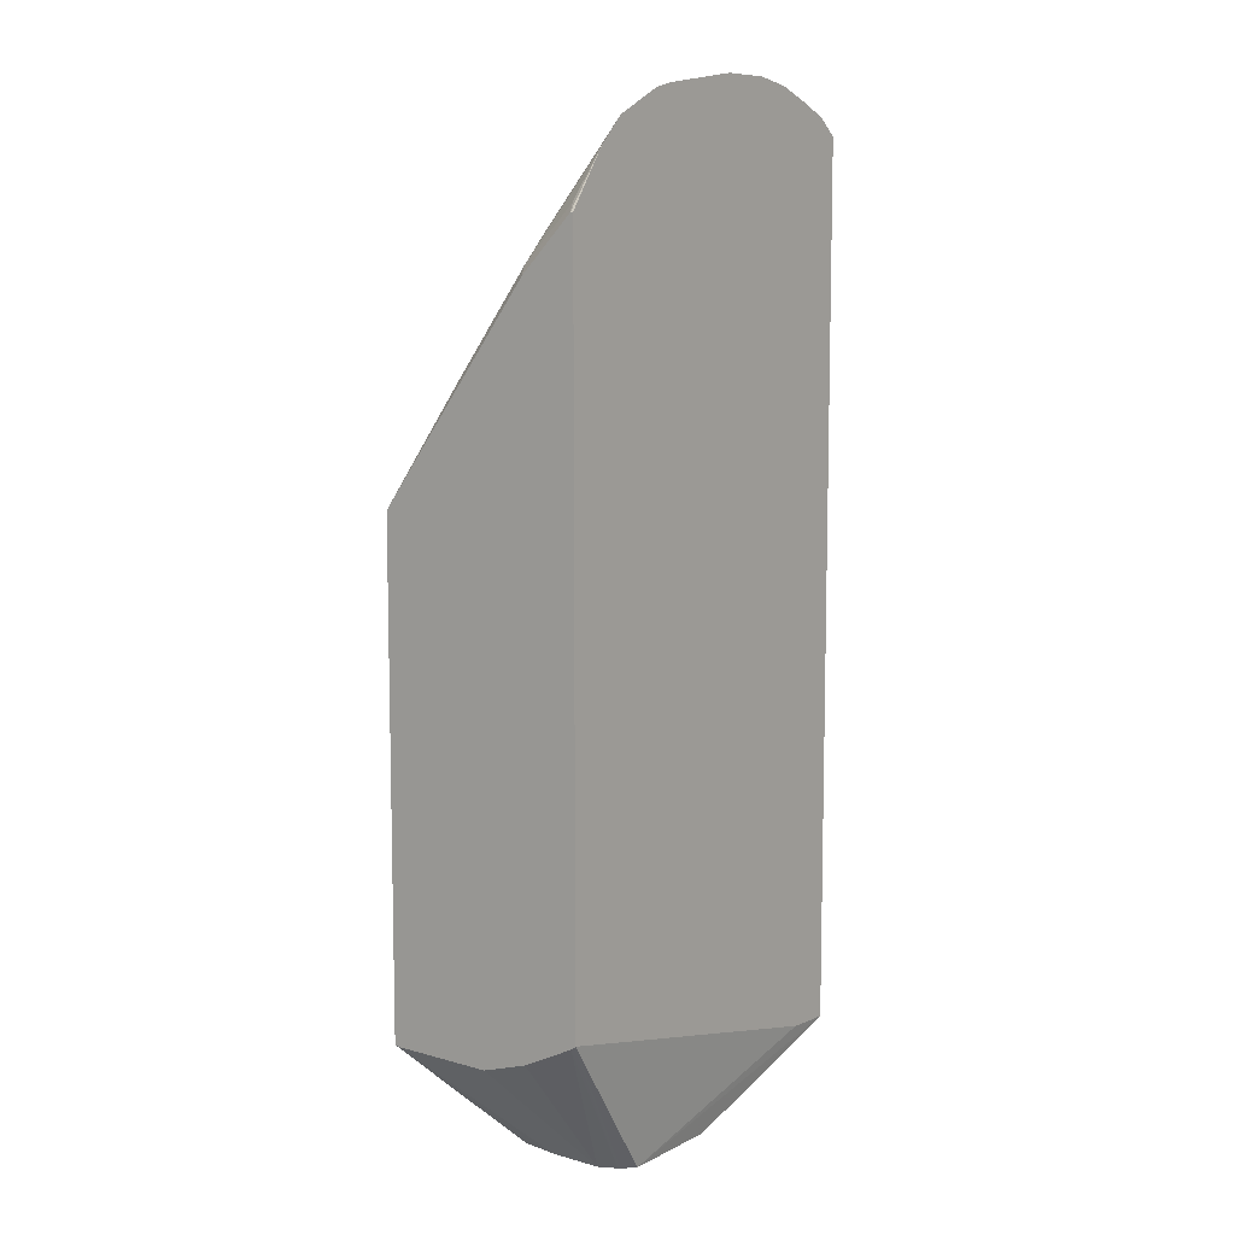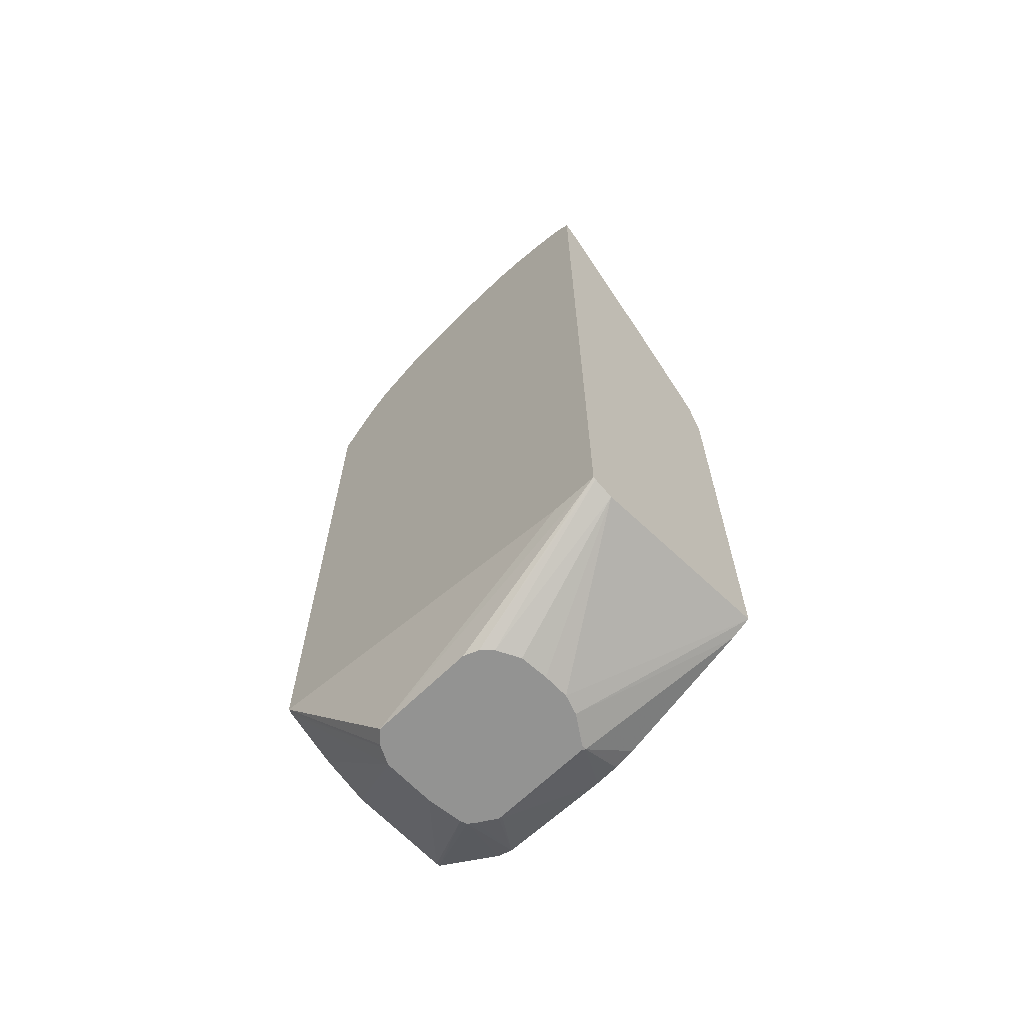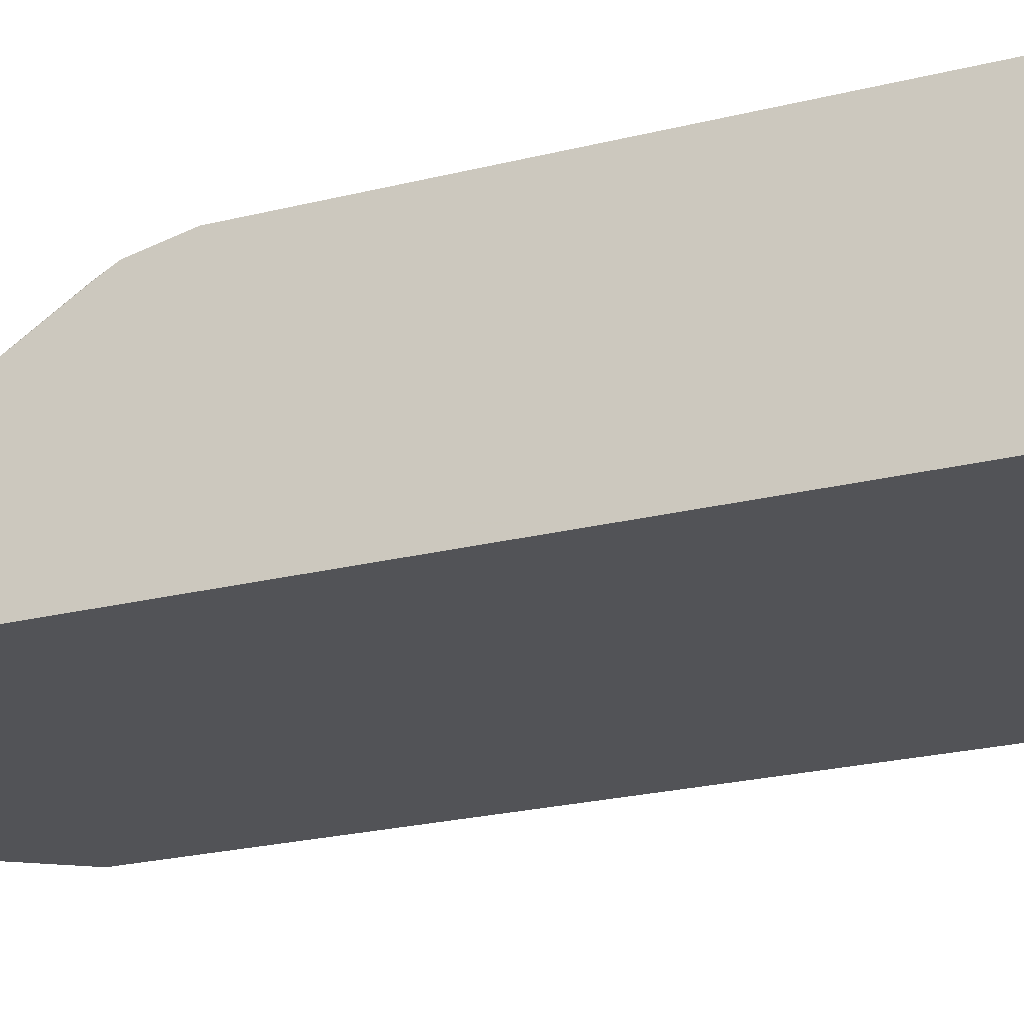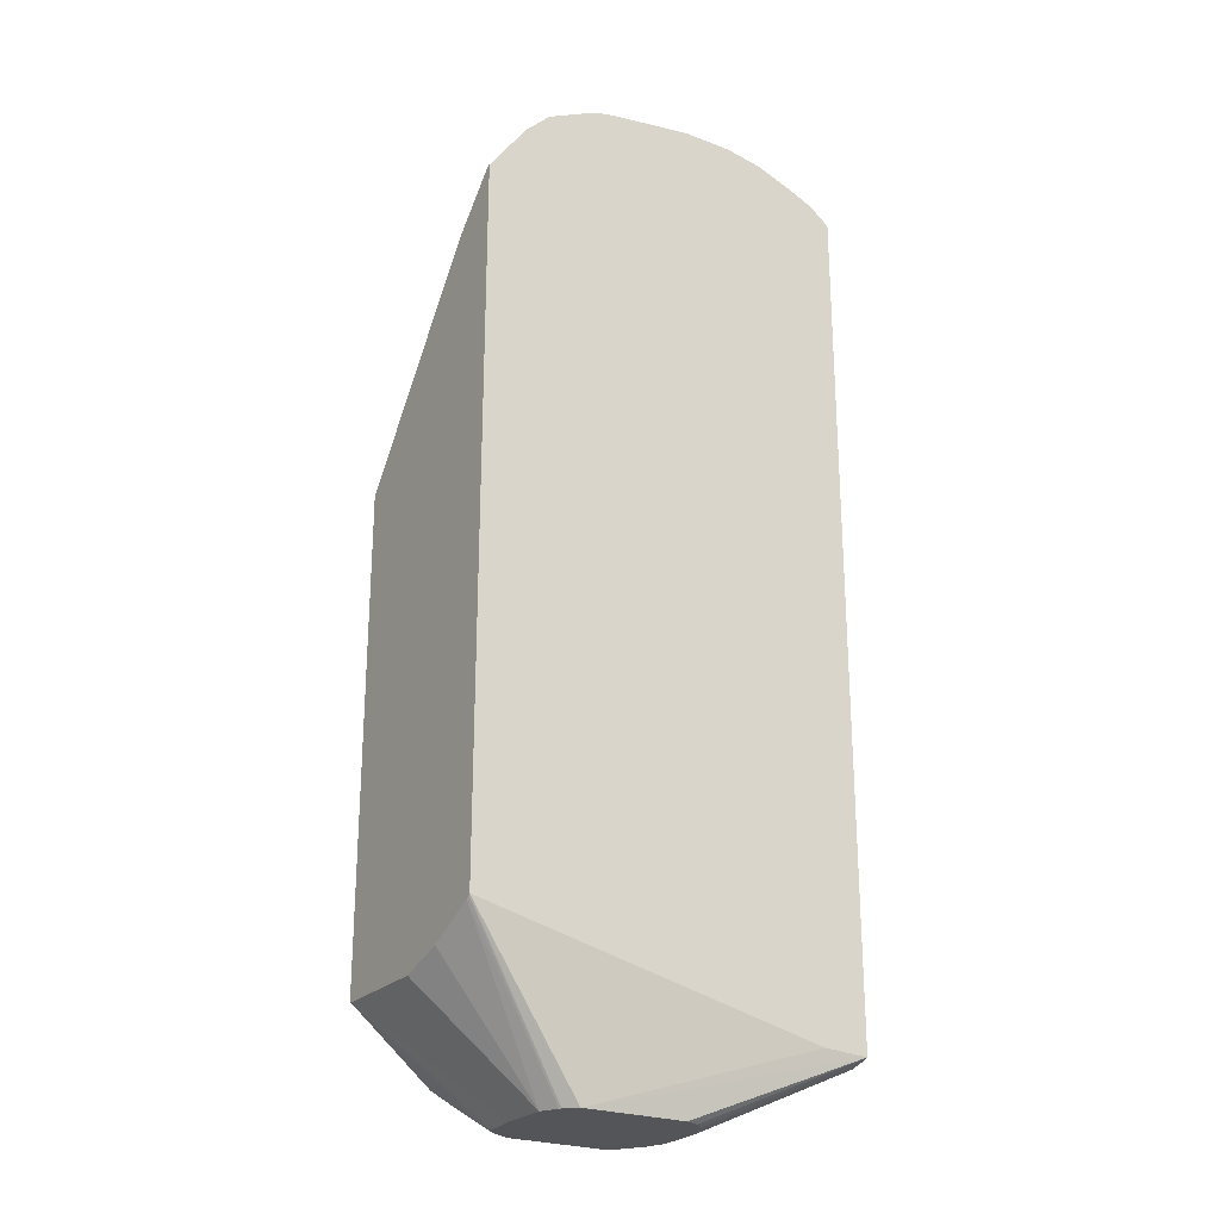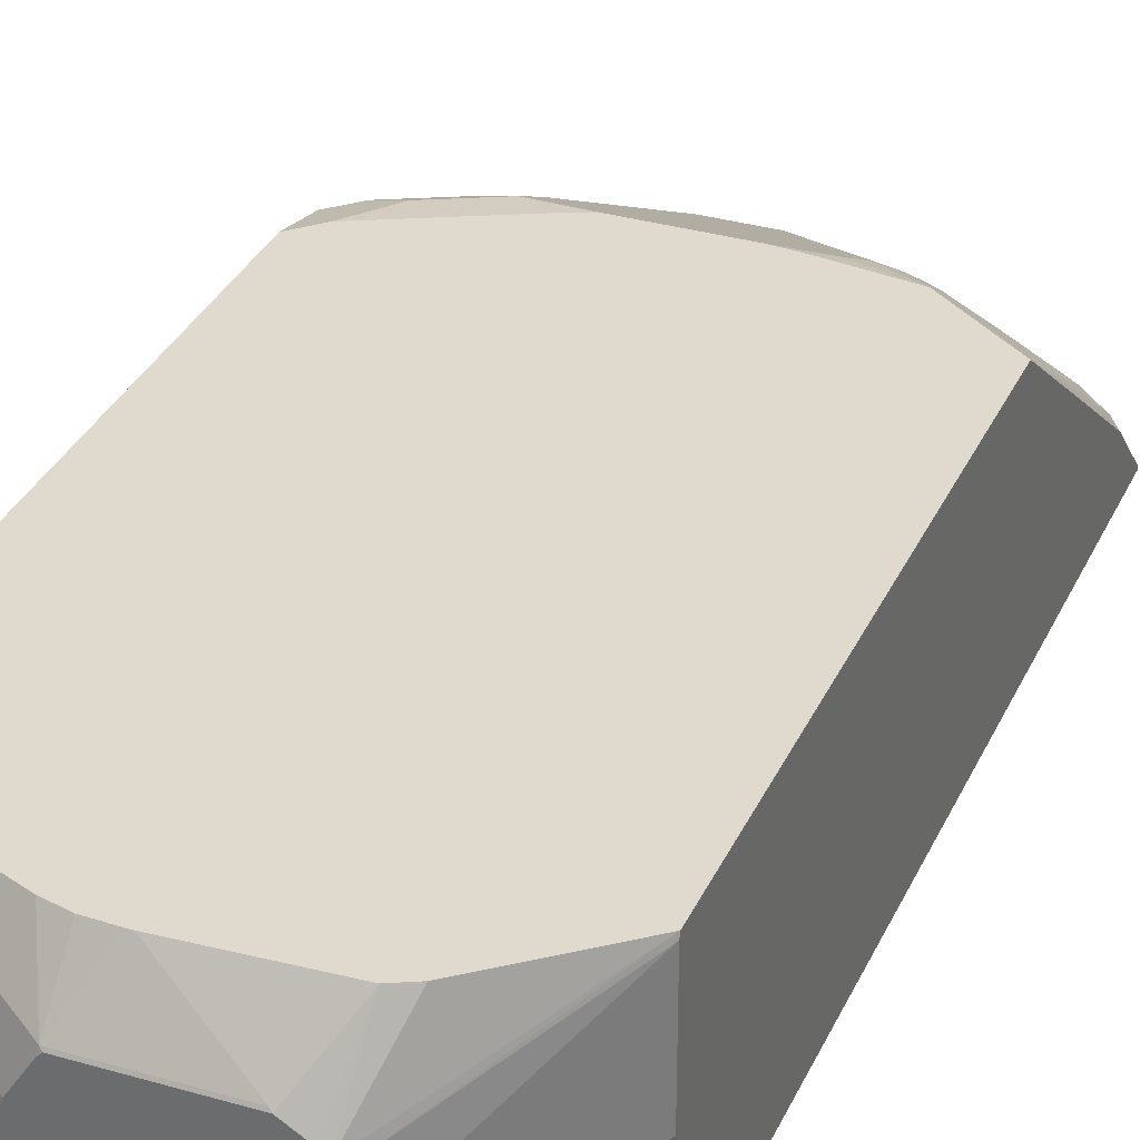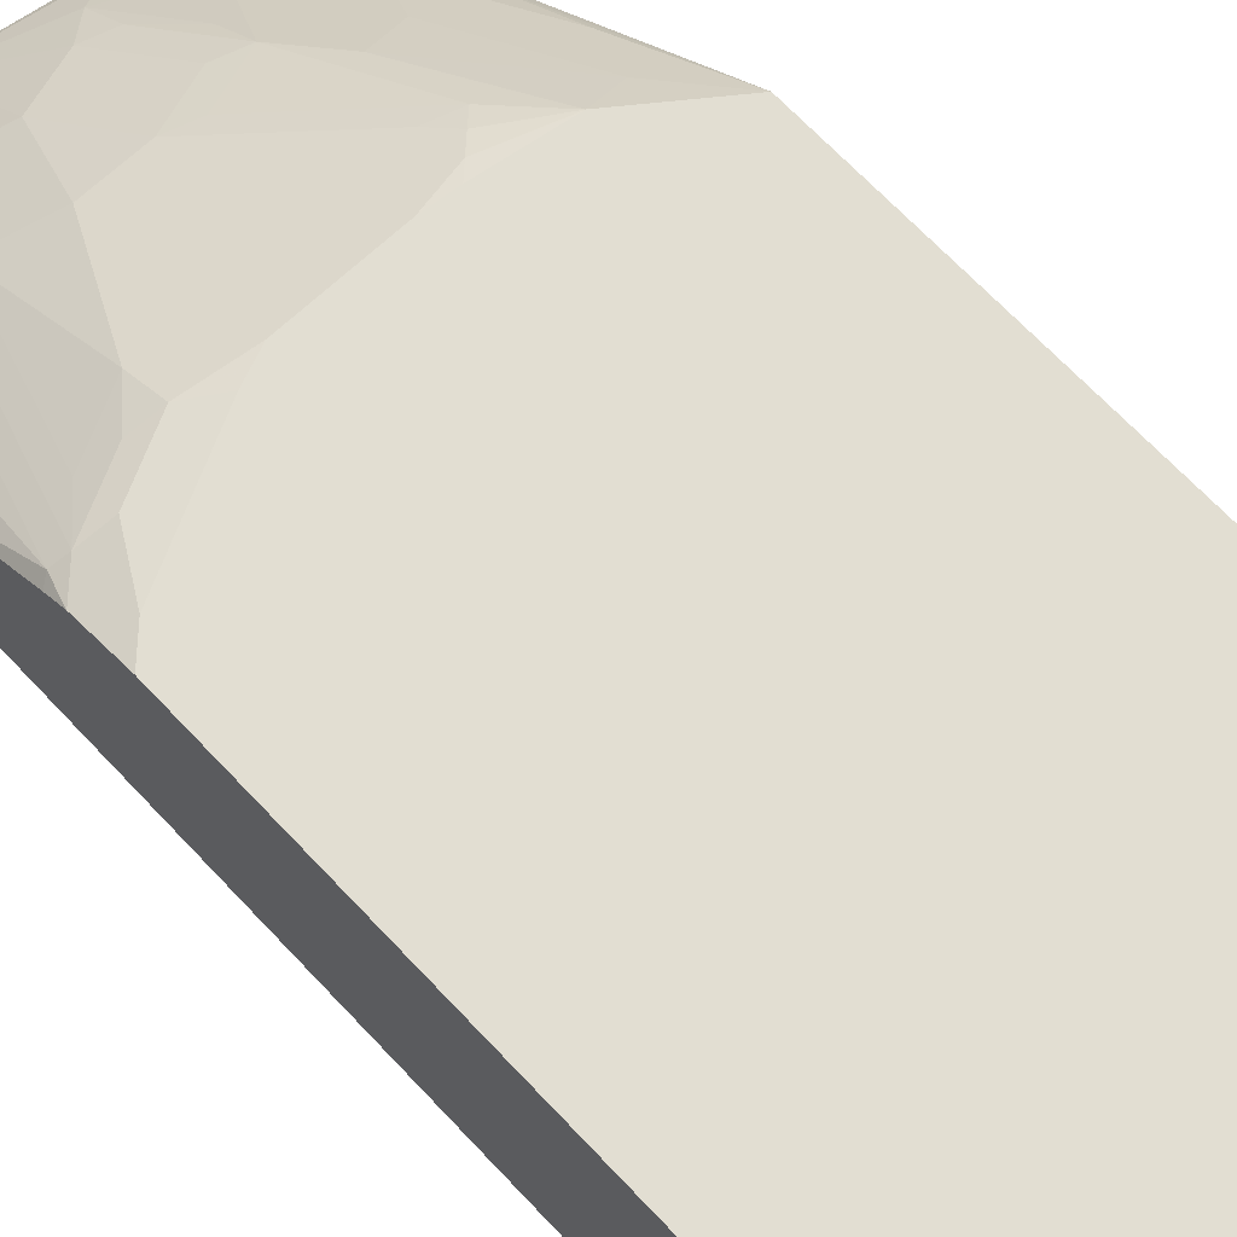
<metadata>
{"format":"obj","ext":"obj","renderer":"f3d","projection":"perspective","resolution":1024,"background":"white","views":[{"elev":8.9,"azim":-53.2,"up":"+Z"},{"elev":-66.7,"azim":44.0,"up":"+Z"},{"elev":-22.4,"azim":113.8,"up":"+Y"},{"elev":-24.4,"azim":-32.5,"up":"+Z"},{"elev":32.9,"azim":-158.2,"up":"+Y"},{"elev":68.0,"azim":136.8,"up":"+Y"}]}
</metadata>
<code>
v -0.1417 -0.1042 0.7711
v -0.1103 -0.1042 0.8157
v -0.1417 -0.102 0.7711
v -0.1417 -0.1042 0.2001
v -0.08957 -0.1042 0.8364
v -0.1348 -0.05704 0.7365
v -0.1348 -0.09854 0.778
v -0.1417 -0.06048 0.7296
v -0.1417 -0.1032 0.1991
v -0.05442 -0.07785 0.07518
v -0.04538 -0.08689 0.07518
v 0.1452 -0.1042 0.1351
v -0.04808 -0.1042 0.8572
v -0.08297 -0.09595 0.8299
v -0.1141 -0.05704 0.7572
v -0.1348 0.005184 0.6535
v -0.1417 0.06558 0.5635
v -0.1417 -0.1002 0.1971
v -0.0555 -0.07624 0.07518
v 0.03824 -0.08754 0.07518
v 0.1823 -0.1042 0.1331
v -0.03181 -0.1042 0.8612
v -0.02073 -0.09681 0.8575
v -0.02073 -0.07607 0.8367
v -0.04148 -0.09595 0.8506
v -0.06223 -0.07607 0.816
v -0.04148 -0.03457 0.7746
v -0.06223 -0.05445 0.7884
v -0.06223 0.007777 0.7053
v -0.09334 -0.01557 0.7157
v -0.1141 0.04667 0.612
v -0.08652 0.06558 0.6052
v -0.1417 0.06558 0.1652
v -0.1417 -0.06223 0.1781
v -0.06223 -0.06223 0.07518
v 0.04969 -0.08298 0.07518
v 0.1823 -0.1042 0.8339
v 0.1823 -0.1023 0.1321
v 0.04052 -0.1042 0.8723
v 1.112e-05 -0.05531 0.816
v -0.02073 -0.05445 0.8091
v -0.04148 -0.01298 0.7469
v -0.05185 -0.02593 0.7572
v -0.06223 0.04926 0.6432
v -0.05185 0.05704 0.6328
v -0.04148 0.06224 0.6224
v -0.08297 0.06558 0.6058
v -0.07606 0.06558 0.1107
v -0.05639 0.01293 0.07518
v -0.05832 0.007794 0.07518
v -0.1417 0.06224 0.1643
v -0.1417 -0.05872 0.1764
v -0.06223 -0.02074 0.07518
v -0.1417 -0.02074 0.1643
v 0.05768 -0.07522 0.07518
v 0.1823 -0.09036 0.8172
v 0.166 -0.1042 0.8468
v 0.1823 -0.08626 0.1278
v 0.08296 -0.1042 0.8723
v 0.04147 -0.03457 0.7952
v 0.02073 0.006913 0.733
v -0.02073 -0.01385 0.7538
v 1.112e-05 0.007777 0.7261
v -0.04148 0.0484 0.65
v 0.02073 0.01383 0.7192
v 0.1037 0.06224 0.6224
v -0.01071 0.06558 0.6157
v -0.03257 0.06558 0.6135
v -0.06223 0.06558 0.1037
v -0.05103 0.01684 0.07518
v 0.06694 -0.05752 0.07518
v 0.1823 -0.08598 0.8106
v 0.1556 -0.07261 0.8143
v 0.1245 -0.07607 0.8367
v 0.1245 -0.09681 0.8575
v 0.1565 -0.1042 0.8509
v 0.06869 -0.03502 0.07518
v 0.06869 -0.01429 0.07518
v 0.1823 0.06558 0.1534
v 0.1118 -0.1042 0.8676
v 0.08296 -0.05531 0.816
v 0.06222 0.006913 0.733
v 0.06222 0.01383 0.7192
v 0.1037 0.0484 0.65
v 0.1245 0.05704 0.625
v 0.1452 0.06224 0.6016
v 0.08296 0.06558 0.6073
v 0.06222 0.06558 0.6157
v 0.02291 0.06558 0.09945
v -0.03456 0.02765 0.07612
v -0.03634 0.02586 0.07518
v 0.1556 -0.03111 0.7521
v 0.1823 -0.003009 0.6862
v 0.1245 -0.03457 0.7746
v 0.1037 -0.01385 0.7538
v 0.1452 -0.1042 0.8557
v 0.06824 -0.01295 0.07518
v 0.06352 0.001279 0.07518
v 0.166 0.06558 0.1452
v 0.1823 0.06558 0.5495
v 0.1452 0.0484 0.6293
v 0.166 0.05704 0.6042
v 0.166 0.06224 0.5809
v 0.166 0.06558 0.5658
v 0.02624 0.06558 0.09945
v 0.04839 0.02765 0.07612
v 0.04661 0.02586 0.07518
v 0.1348 -0.01039 0.7313
v 0.1763 0.05185 0.6068
v 0.1823 0.04886 0.6023
v 0.1245 -0.005203 0.7287
v 0.04927 0.02318 0.07518
v 0.06155 0.06558 0.1044
v 0.1823 0.05814 0.5829
v 0.1823 0.05704 0.5878
v 0.04499 0.06558 0.1002
f 46 68 47
f 49 69 70
f 48 69 49
f 46 67 68
f 45 64 61
f 46 66 88
f 46 83 66
f 46 65 83
f 45 61 65
f 50 53 51
f 46 88 67
f 55 71 58
f 60 81 82
f 56 73 57
f 57 74 75
f 57 75 76
f 57 73 74
f 58 71 77
f 58 77 78
f 58 78 79
f 59 80 74
f 59 74 81
f 59 81 60
f 45 65 46
f 56 72 73
f 44 61 64
f 37 56 57
f 44 64 45
f 29 31 30
f 109 110 115
f 29 42 44
f 32 45 46
f 32 46 47
f 32 44 45
f 33 48 49
f 33 49 50
f 33 50 51
f 34 52 35
f 35 52 54
f 35 54 51
f 35 51 53
f 36 55 38
f 60 82 61
f 38 55 58
f 39 59 60
f 39 60 40
f 40 60 61
f 40 61 62
f 40 62 41
f 41 62 42
f 42 62 61
f 42 61 63
f 42 63 44
f 44 63 61
f 61 82 83
f 73 92 94
f 66 84 85
f 89 105 106
f 89 106 90
f 90 106 107
f 90 107 91
f 92 108 95
f 92 95 94
f 92 93 109
f 92 109 108
f 93 110 109
f 95 108 111
f 95 111 102
f 95 102 101
f 98 112 106
f 98 106 99
f 99 106 113
f 100 103 114
f 102 111 108
f 102 108 109
f 102 109 115
f 102 115 114
f 102 114 103
f 105 116 106
f 106 112 107
f 106 116 113
f 29 32 31
f 86 102 103
f 61 83 65
f 86 104 87
f 86 103 100
f 66 85 102
f 66 102 86
f 66 86 87
f 66 87 88
f 66 83 82
f 66 82 84
f 69 89 90
f 69 90 91
f 69 91 70
f 72 92 73
f 72 93 92
f 73 94 74
f 74 80 75
f 74 94 95
f 74 95 82
f 74 82 81
f 75 80 96
f 75 96 76
f 78 97 79
f 79 97 98
f 79 98 99
f 82 95 84
f 84 101 102
f 84 102 85
f 84 95 101
f 86 100 104
f 29 44 32
f 29 43 42
f 27 41 42
f 3 6 8
f 4 9 10
f 4 10 11
f 4 11 12
f 5 13 25
f 5 25 14
f 5 14 15
f 6 15 16
f 6 16 17
f 6 17 8
f 9 18 19
f 9 19 10
f 10 19 35
f 10 35 53
f 10 53 50
f 10 50 49
f 10 49 70
f 10 70 91
f 10 91 107
f 10 107 112
f 10 112 98
f 10 98 97
f 10 97 78
f 10 78 77
f 10 77 71
f 3 7 6
f 10 71 55
f 2 7 3
f 2 15 6
f 28 42 43
f 1 2 3
f 1 3 8
f 1 8 17
f 1 17 33
f 1 33 51
f 1 51 54
f 1 54 52
f 1 52 34
f 1 34 18
f 1 18 9
f 1 9 4
f 1 4 12
f 1 12 21
f 1 21 37
f 1 37 57
f 1 57 76
f 1 76 96
f 1 96 80
f 1 80 59
f 1 59 39
f 1 39 22
f 1 22 13
f 1 13 5
f 2 5 15
f 2 6 7
f 10 55 36
f 1 5 2
f 10 20 11
f 17 105 89
f 17 89 69
f 17 69 48
f 17 48 33
f 18 34 35
f 18 35 19
f 20 36 21
f 21 36 38
f 21 38 58
f 21 58 79
f 21 79 100
f 21 100 114
f 21 115 110
f 21 110 93
f 21 93 72
f 21 72 56
f 21 56 37
f 22 39 23
f 23 39 24
f 24 39 40
f 24 40 41
f 24 41 27
f 24 27 26
f 27 42 28
f 10 36 20
f 17 116 105
f 17 113 116
f 21 114 115
f 17 79 99
f 11 20 21
f 17 99 113
f 11 21 12
f 13 22 23
f 13 23 24
f 13 24 25
f 14 25 24
f 14 24 26
f 14 27 28
f 14 28 15
f 15 28 43
f 15 43 29
f 15 29 30
f 14 26 27
f 15 30 31
f 17 104 100
f 17 87 104
f 17 88 87
f 17 100 79
f 17 68 67
f 17 67 88
f 17 32 47
f 17 31 32
f 15 17 16
f 15 31 17
f 17 47 68

</code>
